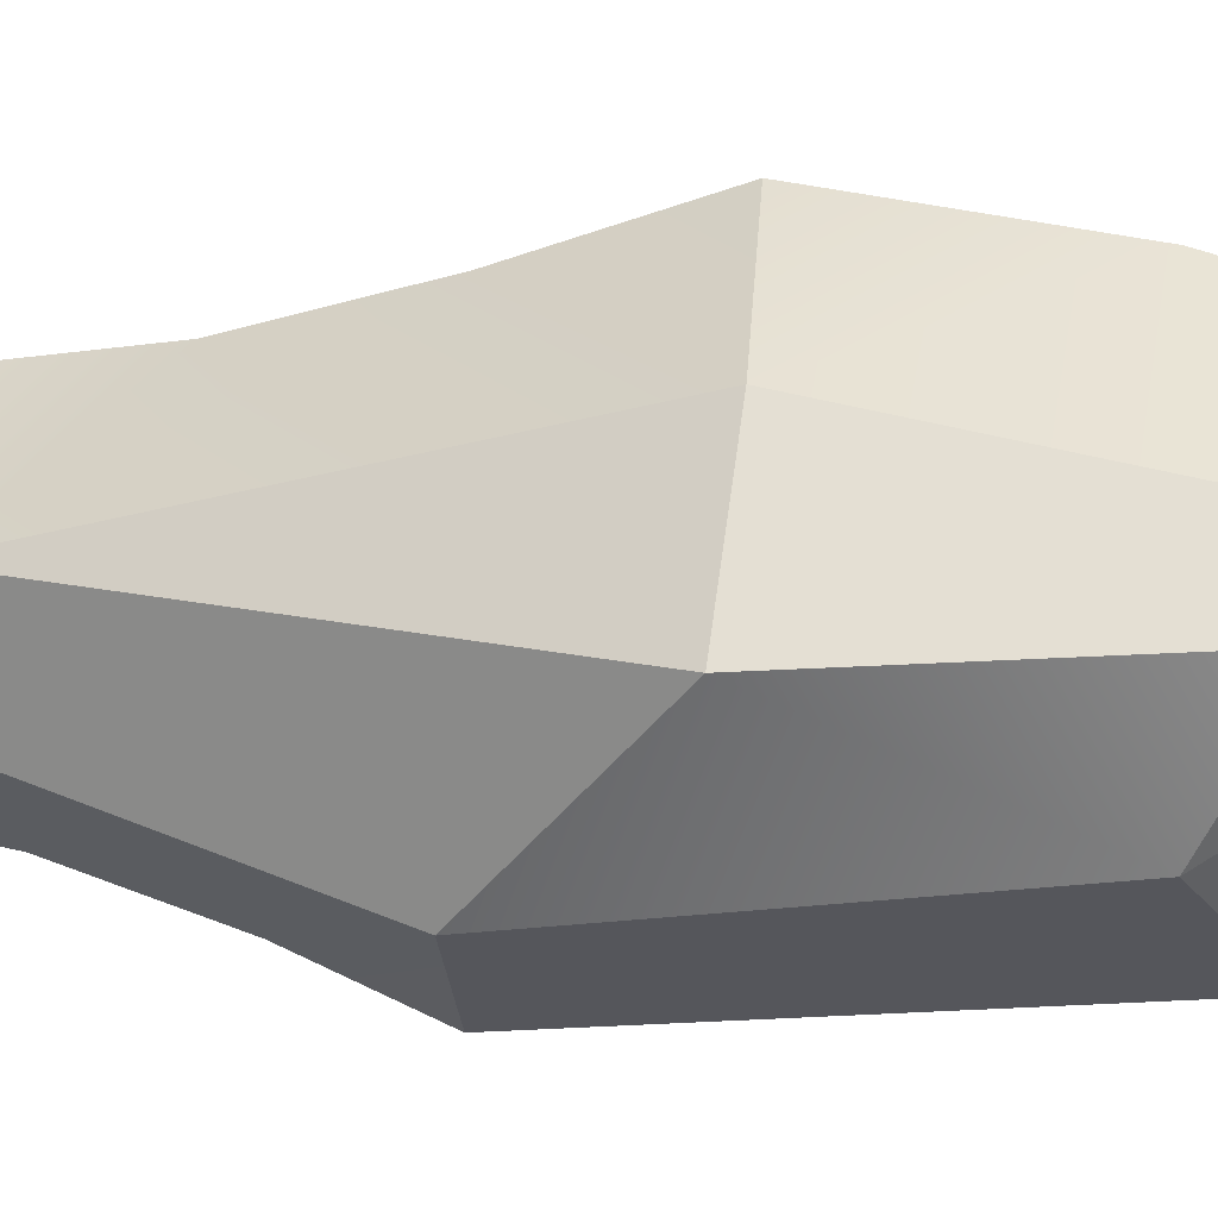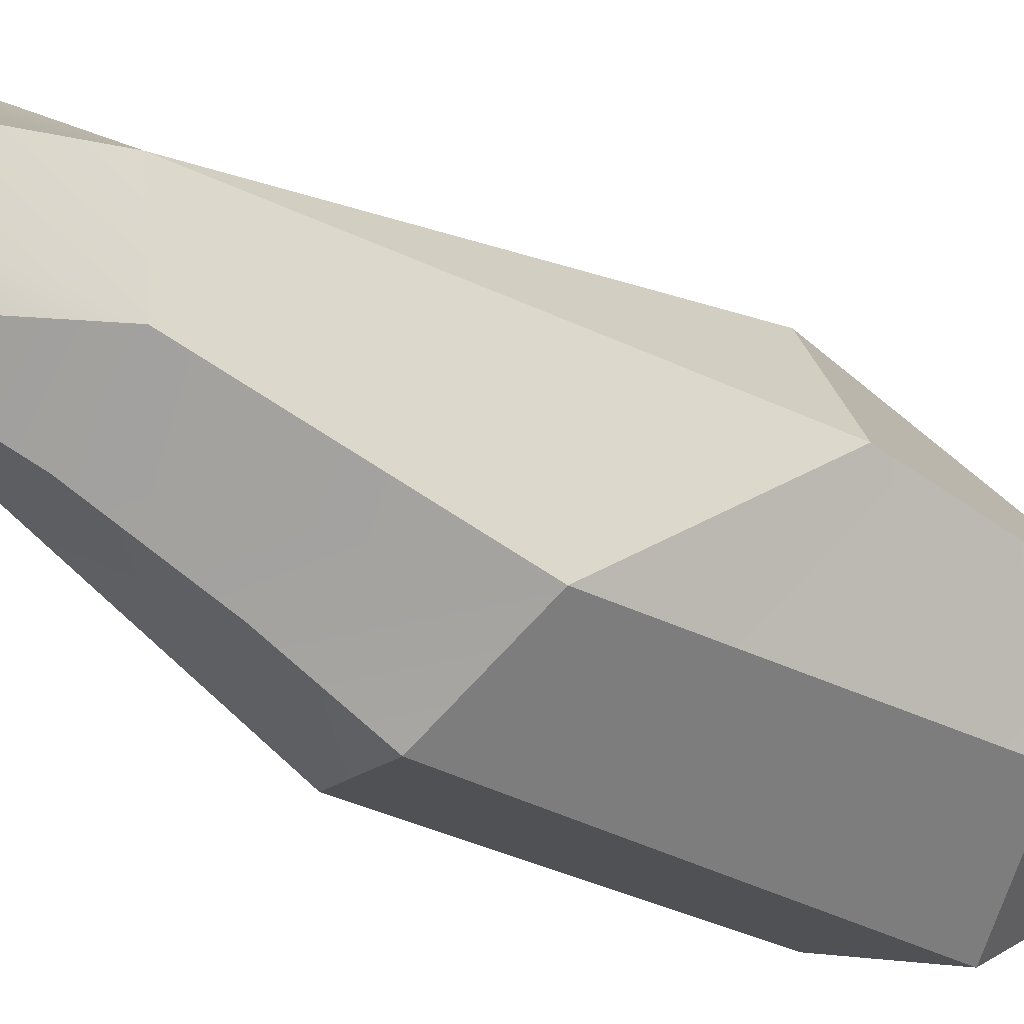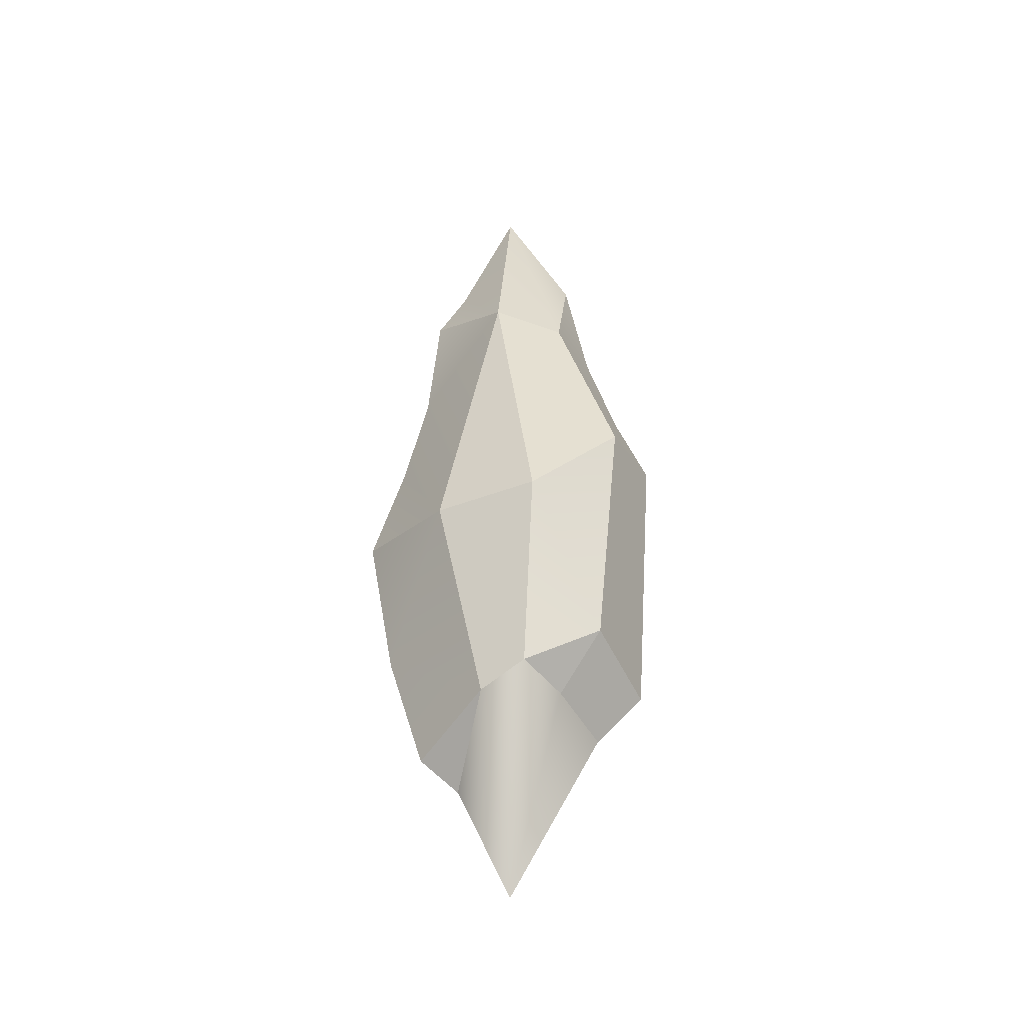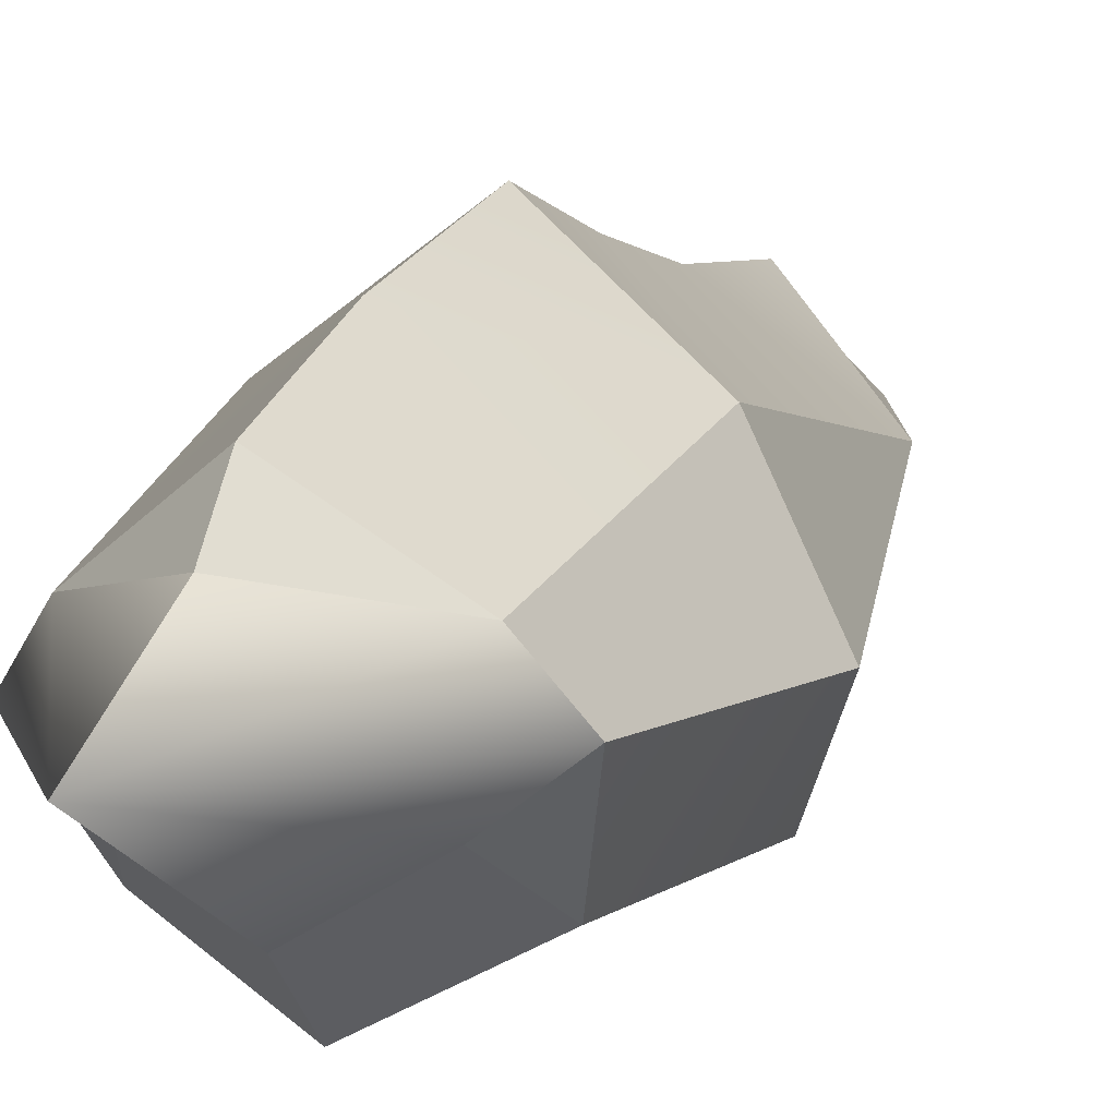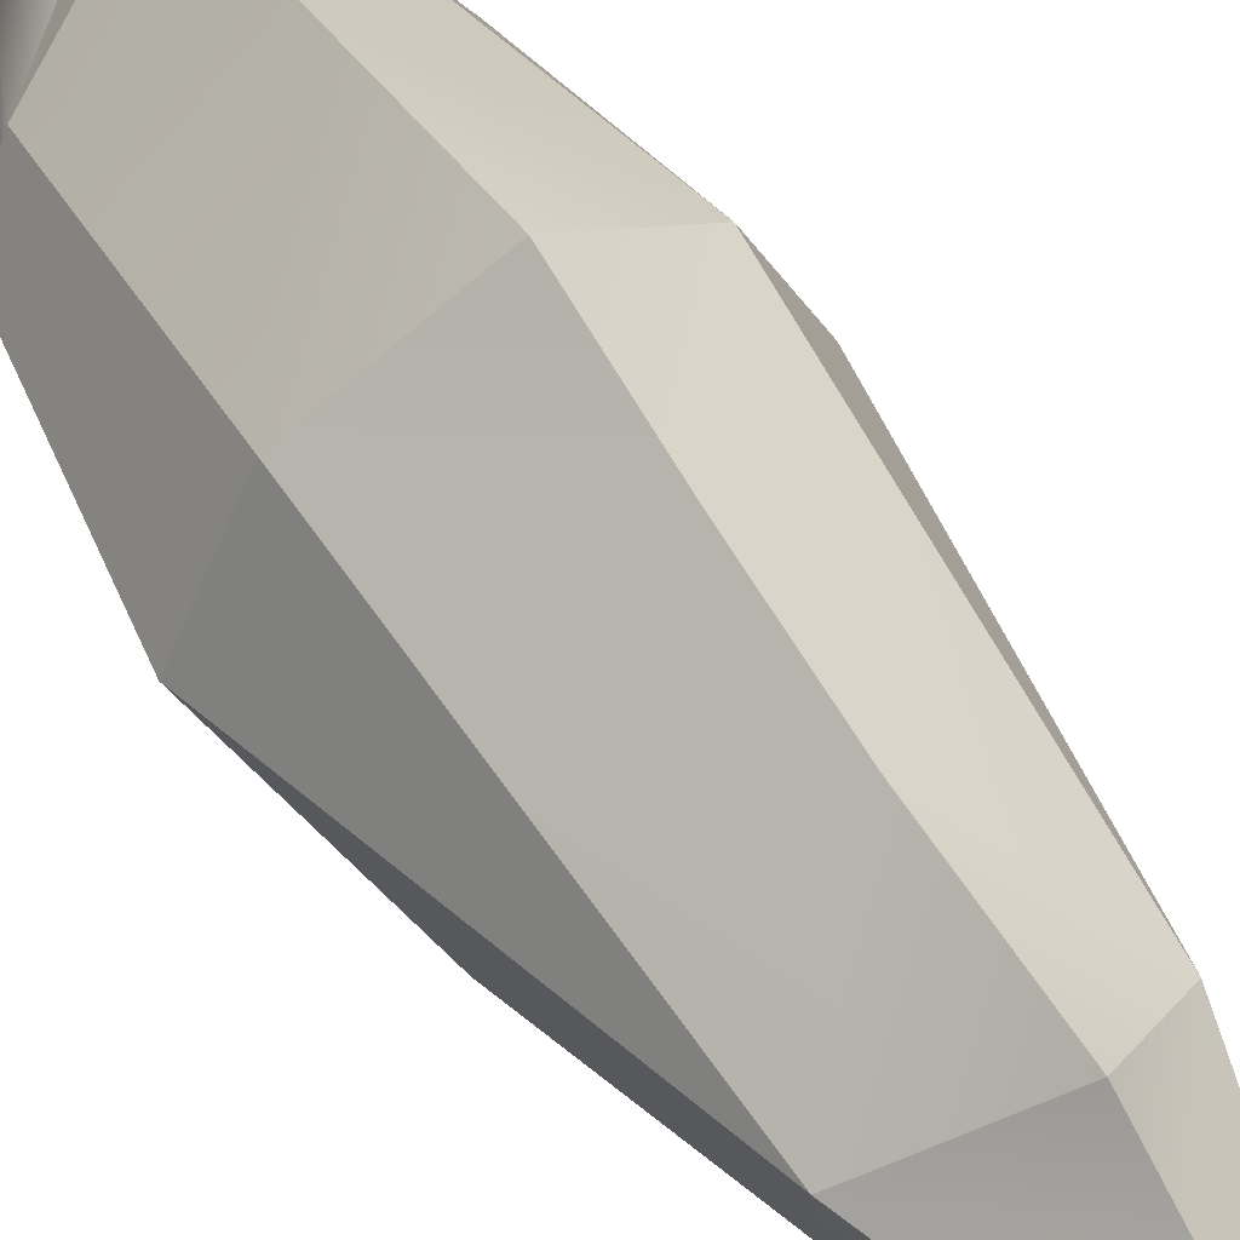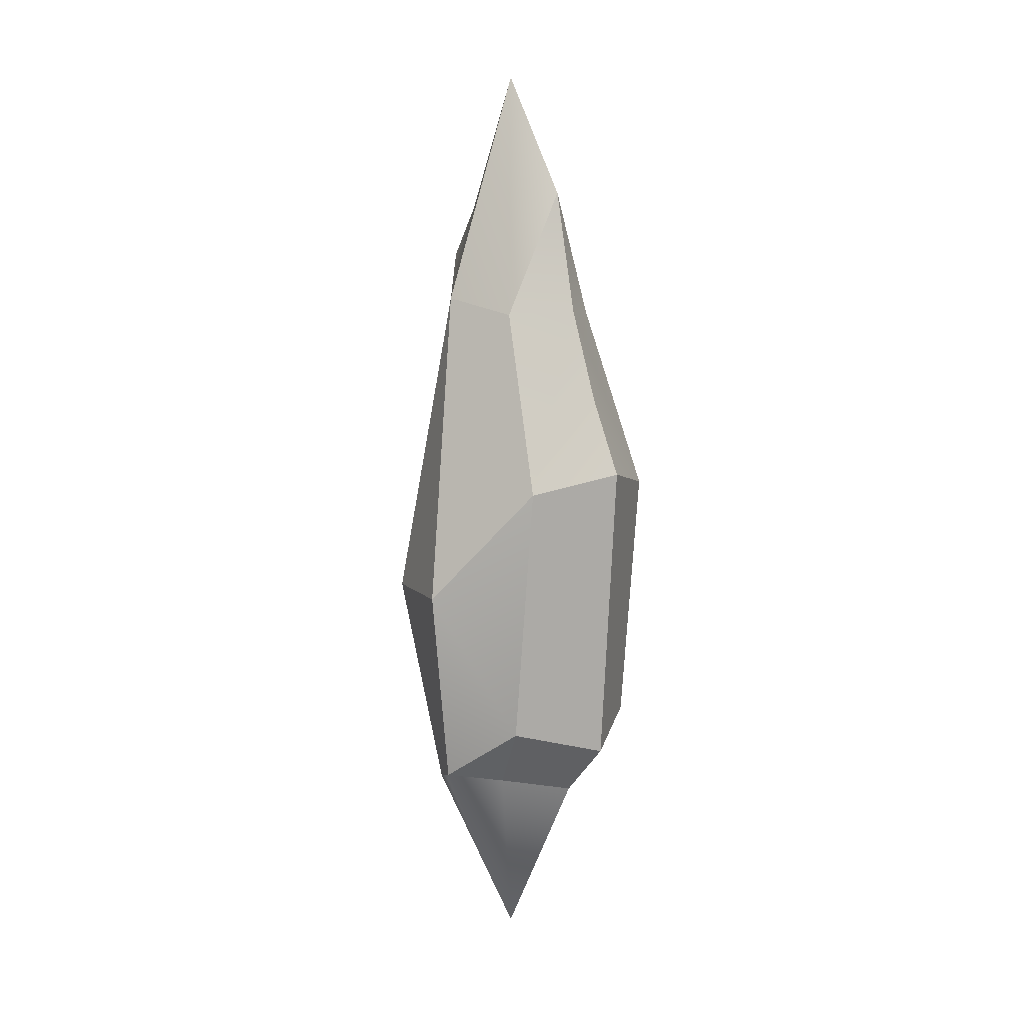
<metadata>
{"format":"obj","ext":"obj","renderer":"f3d","projection":"perspective","resolution":1024,"background":"white","views":[{"elev":0.3,"azim":107.0,"up":"+Y"},{"elev":-39.4,"azim":53.5,"up":"+Y"},{"elev":-39.4,"azim":-90.3,"up":"+Z"},{"elev":9.7,"azim":-160.9,"up":"+Y"},{"elev":53.9,"azim":-32.4,"up":"+Y"},{"elev":7.9,"azim":-46.4,"up":"+Z"}]}
</metadata>
<code>
g Stone_07_02
v 0.05404 0.02048 0.09166
v 0 0.06065 0.07058
v 0 0.03558 0.04664
v 0.06448 0.05061 0.2335
v 0.09531 -0.0134 0.2342
v 0.05153 0.01107 0.4432
v 0.07442 -0.007415 0.1018
v 0.04329 -0.03172 0.09594
v 0.05735 -0.05831 0.1368
v -0.05404 0.02048 0.09166
v 0 0.03558 0.04664
v 0 0.06065 0.07058
v -0.06448 0.05061 0.2335
v -0.05153 0.01107 0.4432
v -0.09531 -0.0134 0.2342
v -0.07442 -0.007415 0.1018
v -0.05735 -0.05831 0.1368
v -0.04329 -0.03172 0.09594
v 0 0.001202 -0.02921
v 0 -0.05759 0.08589
v 0.04329 -0.03172 0.09594
v 0.07442 -0.007415 0.1018
v 0.05404 0.02048 0.09166
v 0 0.03558 0.04664
v 0.05719 -0.07443 0.3095
v 0 -0.08799 0.1199
v 0 -0.1014 0.3214
v 0.05735 -0.05831 0.1368
v 0 0.001202 0.5999
v 0 0.03889 0.5084
v 0.05153 0.01107 0.4432
v 0 0.05786 0.4747
v 0.06448 0.05061 0.2335
v 0.07442 -0.007415 0.1018
v 0.09531 -0.0134 0.2342
v 0.05404 0.02048 0.09166
v 0.09531 -0.0134 0.2342
v 0.05735 -0.05831 0.1368
v 0.05719 -0.07443 0.3095
v 0.07442 -0.007415 0.1018
v 0.04329 -0.03172 0.09594
v 0 -0.08799 0.1199
v 0.05735 -0.05831 0.1368
v 0 -0.05759 0.08589
v 0.05153 0.01107 0.4432
v 0.04084 -0.0361 0.4321
v 0 0.001202 0.5999
v 0 -0.04433 0.5171
v 0.05719 -0.07443 0.3095
v 0 -0.1014 0.3214
v 0 -0.07991 0.3723
v 0 -0.05983 0.4344
v 0.04084 -0.0361 0.4321
v 0 -0.04433 0.5171
v 0.04084 -0.0361 0.4321
v 0.09531 -0.0134 0.2342
v 0.05719 -0.07443 0.3095
v 0.05153 0.01107 0.4432
v 0.05153 0.01107 0.4432
v 0 0.05786 0.4747
v 0 0.06538 0.3898
v 0 0.0809 0.3193
v 0.06448 0.05061 0.2335
v 0 0.1014 0.2476
v 0.06448 0.05061 0.2335
v 0 0.1014 0.2476
v 0 0.08386 0.1475
v 0.05404 0.02048 0.09166
v 0 0.06065 0.07058
v 0 0.001202 -0.02921
v -0.04329 -0.03172 0.09594
v 0 -0.05759 0.08589
v -0.07442 -0.007415 0.1018
v -0.05404 0.02048 0.09166
v 0 0.03558 0.04664
v 0 -0.1014 0.3214
v -0.05735 -0.05831 0.1368
v -0.05719 -0.07443 0.3095
v 0 -0.08799 0.1199
v 0 0.001202 0.5999
v -0.05153 0.01107 0.4432
v 0 0.03889 0.5084
v 0 0.05786 0.4747
v -0.05404 0.02048 0.09166
v -0.09531 -0.0134 0.2342
v -0.07442 -0.007415 0.1018
v -0.06448 0.05061 0.2335
v -0.09531 -0.0134 0.2342
v -0.05719 -0.07443 0.3095
v -0.05735 -0.05831 0.1368
v -0.07442 -0.007415 0.1018
v 0 -0.05759 0.08589
v -0.05735 -0.05831 0.1368
v 0 -0.08799 0.1199
v -0.04329 -0.03172 0.09594
v -0.05153 0.01107 0.4432
v 0 0.001202 0.5999
v -0.04084 -0.0361 0.4321
v 0 -0.04433 0.5171
v -0.05719 -0.07443 0.3095
v 0 -0.07991 0.3723
v 0 -0.1014 0.3214
v 0 -0.05983 0.4344
v -0.04084 -0.0361 0.4321
v 0 -0.04433 0.5171
v -0.05719 -0.07443 0.3095
v -0.05153 0.01107 0.4432
v -0.04084 -0.0361 0.4321
v -0.09531 -0.0134 0.2342
v -0.05153 0.01107 0.4432
v 0 0.06538 0.3898
v 0 0.05786 0.4747
v -0.06448 0.05061 0.2335
v 0 0.0809 0.3193
v 0 0.1014 0.2476
v 0 0.08386 0.1475
v 0 0.1014 0.2476
v -0.06448 0.05061 0.2335
v -0.05404 0.02048 0.09166
v 0 0.06065 0.07058
g Stone_07_02_0
f 3 2 1
f 6 5 4
f 9 8 7
f 12 11 10
f 15 14 13
f 18 17 16
f 21 20 19
f 22 21 19
f 23 22 19
f 19 24 23
f 27 26 25
f 28 25 26
f 31 30 29
f 32 30 31
f 35 34 33
f 36 33 34
f 39 38 37
f 38 40 37
f 43 42 41
f 44 41 42
f 47 46 45
f 47 48 46
f 51 50 49
f 51 49 52
f 53 52 49
f 54 52 53
f 57 56 55
f 58 55 56
f 61 60 59
f 61 59 62
f 63 62 59
f 64 62 63
f 67 66 65
f 65 68 67
f 69 67 68
f 72 71 70
f 71 73 70
f 73 74 70
f 75 70 74
f 78 77 76
f 79 76 77
f 82 81 80
f 82 83 81
f 86 85 84
f 87 84 85
f 90 89 88
f 91 90 88
f 94 93 92
f 95 92 93
f 98 97 96
f 99 97 98
f 102 101 100
f 101 103 100
f 104 100 103
f 103 105 104
f 108 107 106
f 109 106 107
f 112 111 110
f 110 111 113
f 114 113 111
f 114 115 113
f 118 117 116
f 118 116 119
f 120 119 116

</code>
